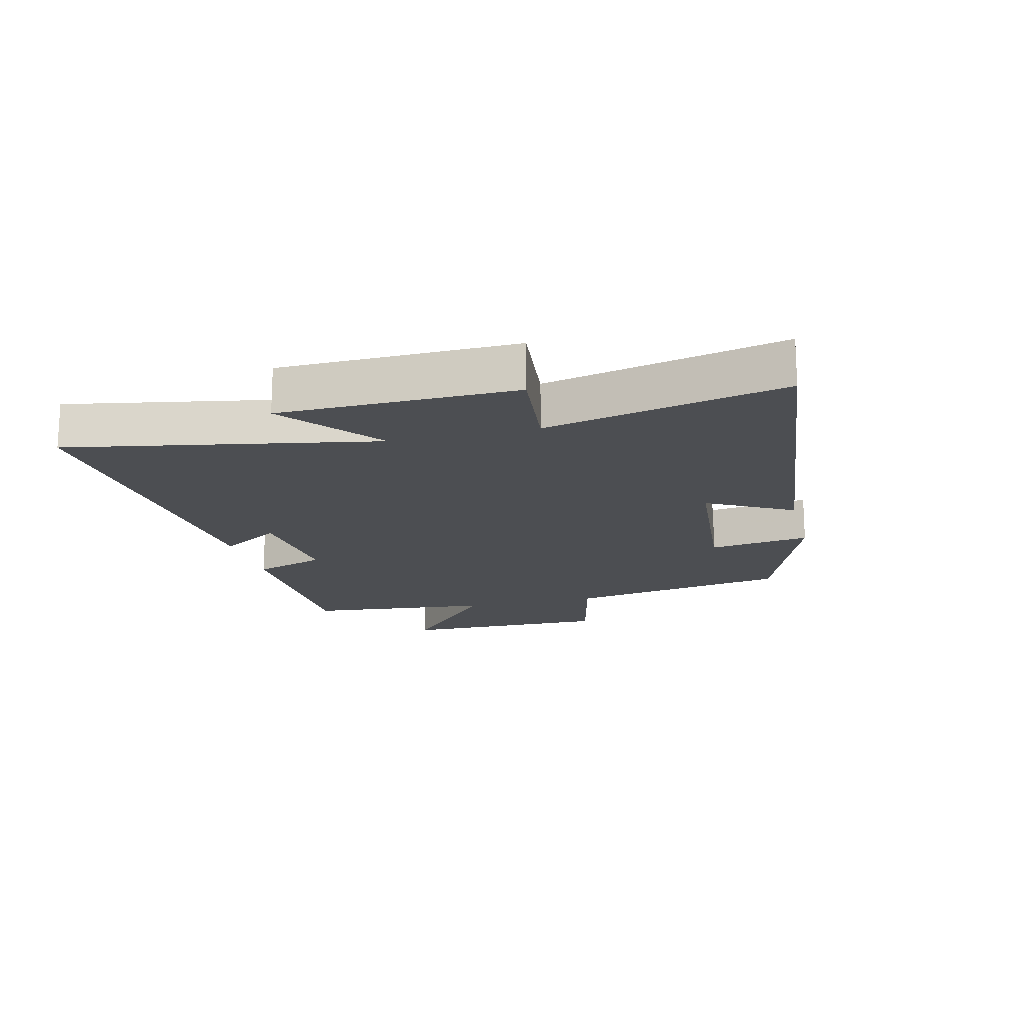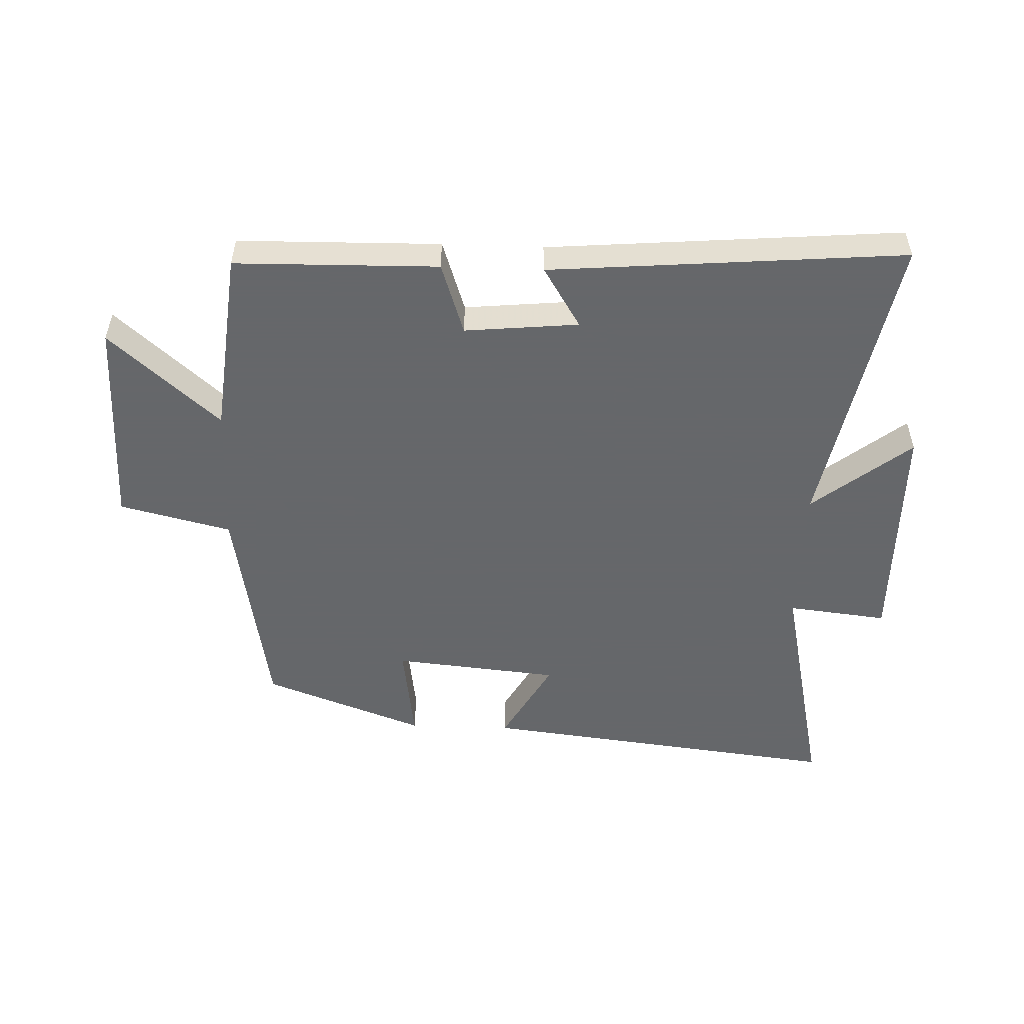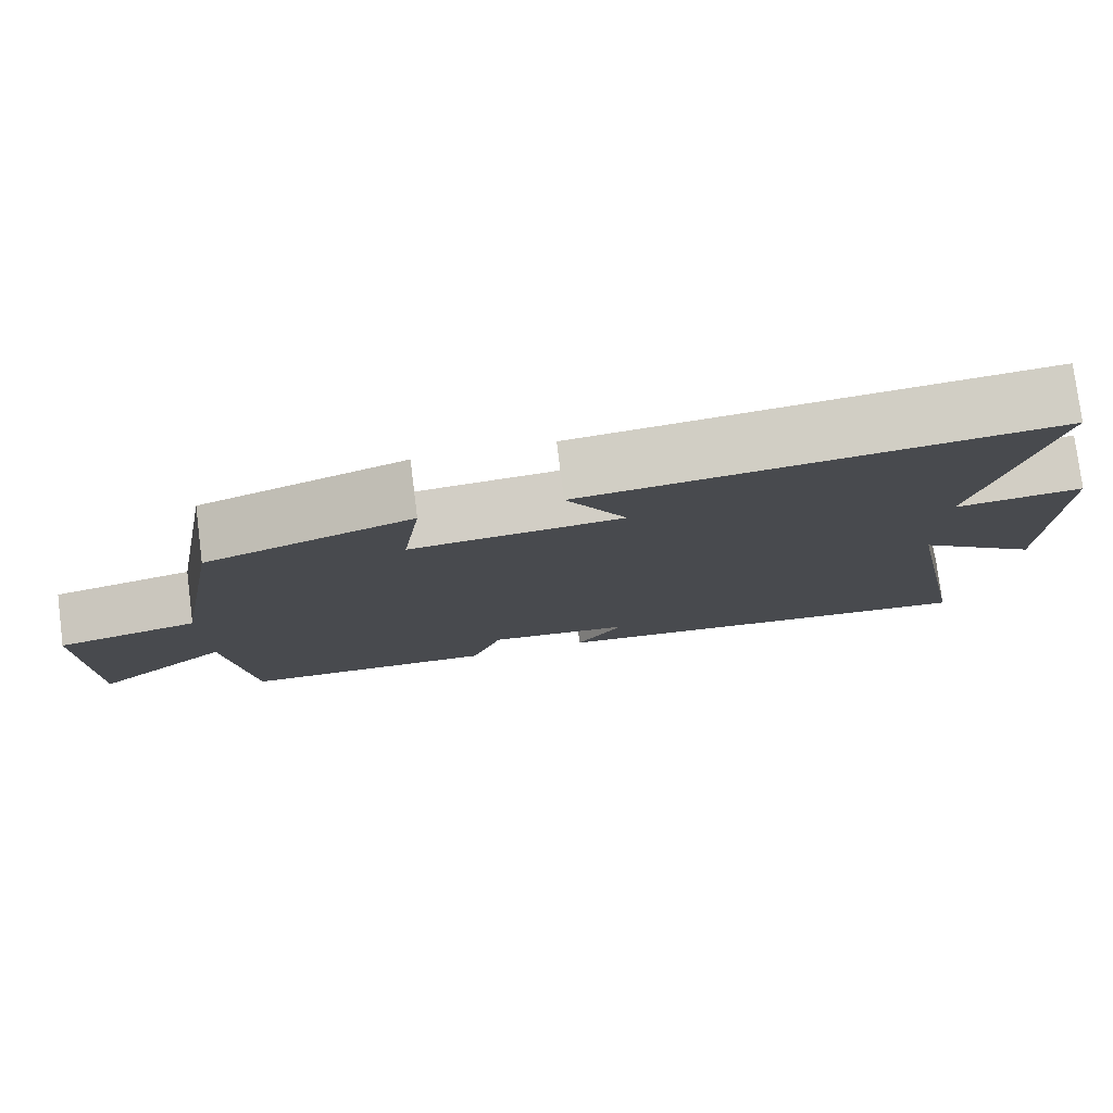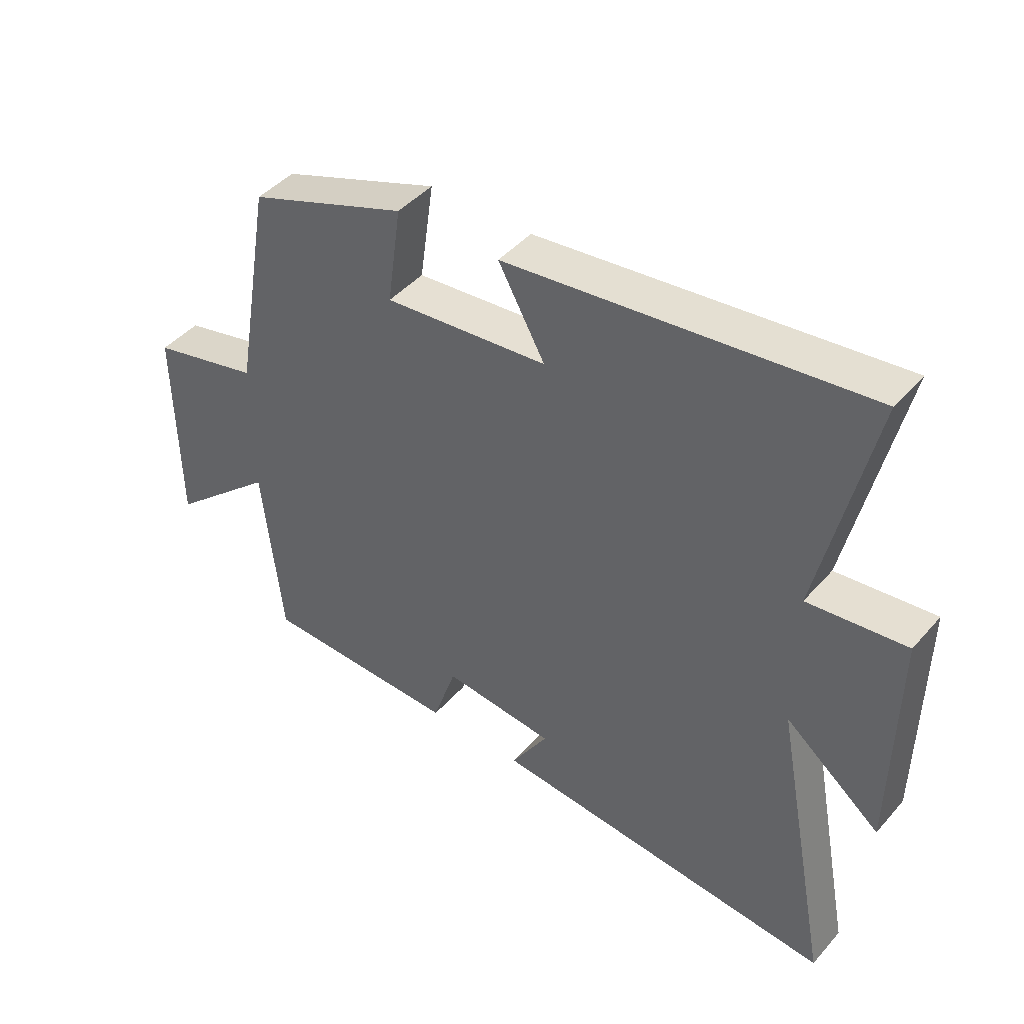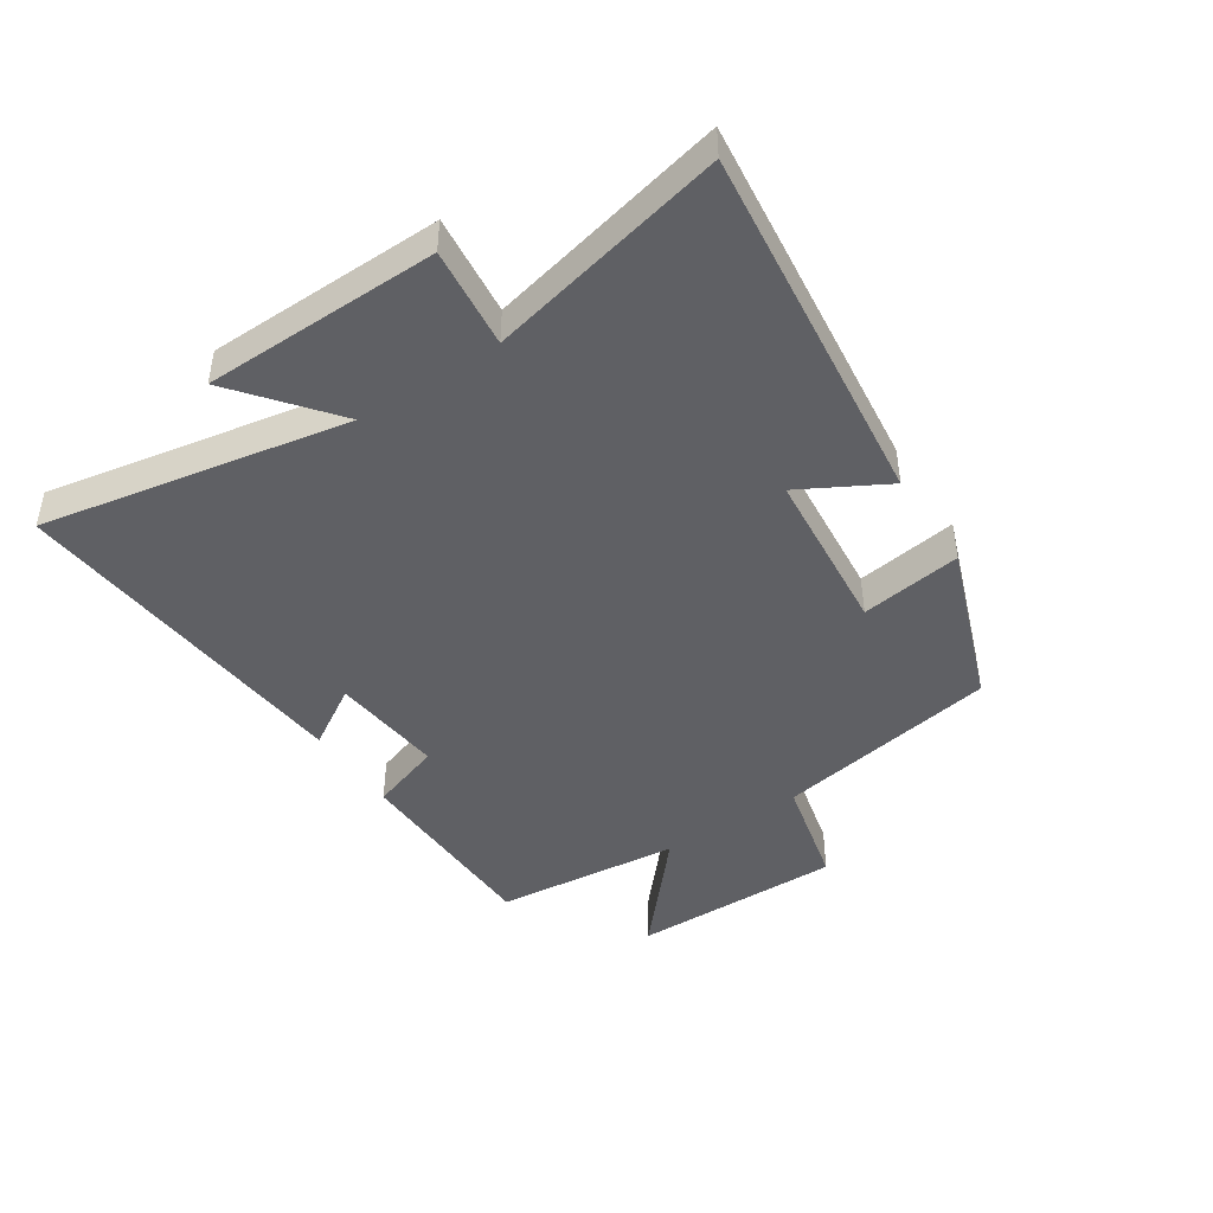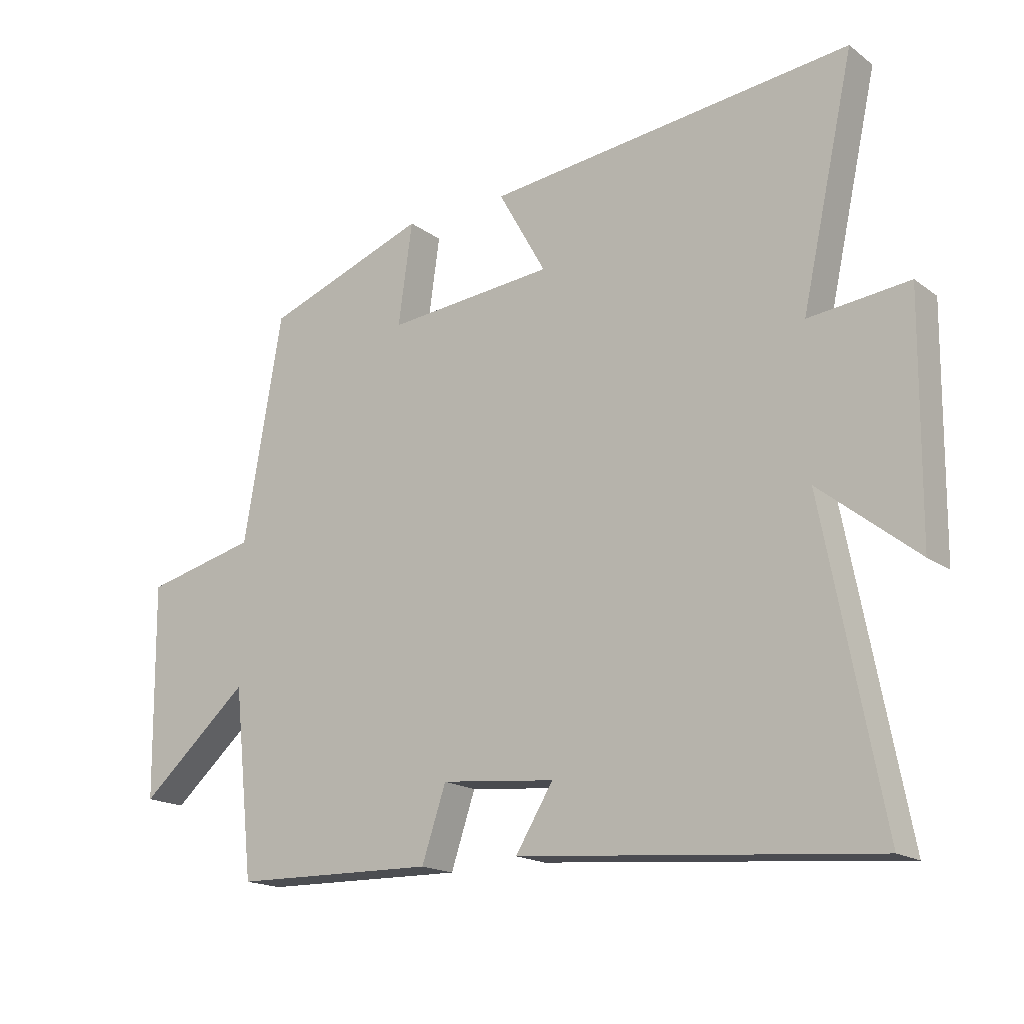
<metadata>
{"format":"obj","ext":"obj","renderer":"f3d","projection":"perspective","resolution":1024,"background":"white","views":[{"elev":-17.0,"azim":-75.8,"up":"+Y"},{"elev":-52.0,"azim":177.9,"up":"+Y"},{"elev":78.4,"azim":172.8,"up":"+Z"},{"elev":44.4,"azim":-141.9,"up":"+Z"},{"elev":-45.0,"azim":-56.4,"up":"+Y"},{"elev":-17.3,"azim":-144.7,"up":"+Z"}]}
</metadata>
<code>
v -0.585 0.07 0.569
v 0.005 0.07 0.5
v -0.072 0.07 0.362
v 0.198 0.07 0.336
v 0.175 0.07 0.5
v 0.437 0.07 0.403
v 0.5 0.07 0.04
v 0.681 0.07 -0.004
v 0.677 0.07 -0.348
v 0.5 0.07 -0.192
v 0.468 0.07 -0.494
v 0.14 0.07 -0.5
v 0.101 0.07 -0.383
v -0.083 0.07 -0.401
v -0.022 0.07 -0.5
v -0.595 0.07 -0.548
v -0.5 0.07 -0.053
v -0.658 0.07 -0.179
v -0.662 0.07 0.201
v -0.5 0.07 0.183
v -0.585 0 0.569
v 0.005 0 0.5
v -0.072 0 0.362
v 0.198 0 0.336
v 0.175 0 0.5
v 0.437 0 0.403
v 0.5 0 0.04
v 0.681 0 -0.004
v 0.677 0 -0.348
v 0.5 0 -0.192
v 0.468 0 -0.494
v 0.14 0 -0.5
v 0.101 0 -0.383
v -0.083 0 -0.401
v -0.022 0 -0.5
v -0.595 0 -0.548
v -0.5 0 -0.053
v -0.658 0 -0.179
v -0.662 0 0.201
v -0.5 0 0.183
f 17 18 19 20
f 14 15 16 17
f 13 14 17 20
f 10 11 12 13
f 10 13 20 1
f 7 8 9 10
f 4 5 6 7
f 3 4 7 10
f 1 2 3
f 1 3 10
f 40 39 38 37
f 37 36 35 34
f 40 37 34 33
f 33 32 31 30
f 21 40 33 30
f 30 29 28 27
f 27 26 25 24
f 30 27 24 23
f 23 22 21
f 30 23 21
f 1 21 22 2
f 2 22 23 3
f 3 23 24 4
f 4 24 25 5
f 5 25 26 6
f 6 26 27 7
f 7 27 28 8
f 8 28 29 9
f 9 29 30 10
f 10 30 31 11
f 11 31 32 12
f 12 32 33 13
f 13 33 34 14
f 14 34 35 15
f 15 35 36 16
f 16 36 37 17
f 17 37 38 18
f 18 38 39 19
f 19 39 40 20
f 20 40 21 1

</code>
